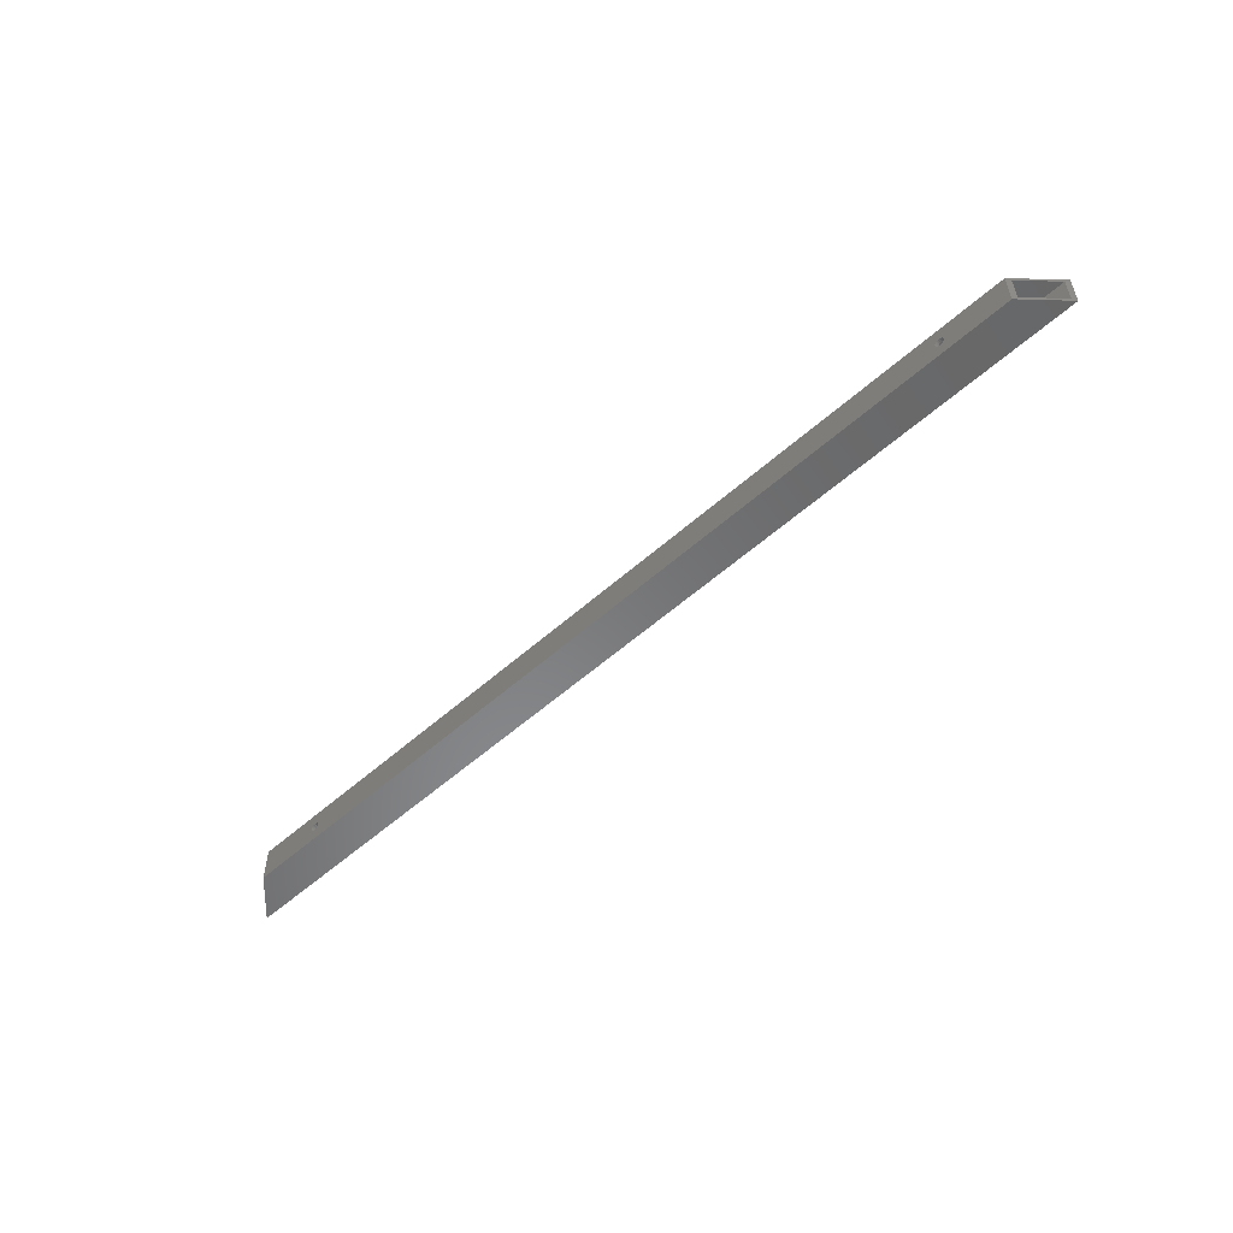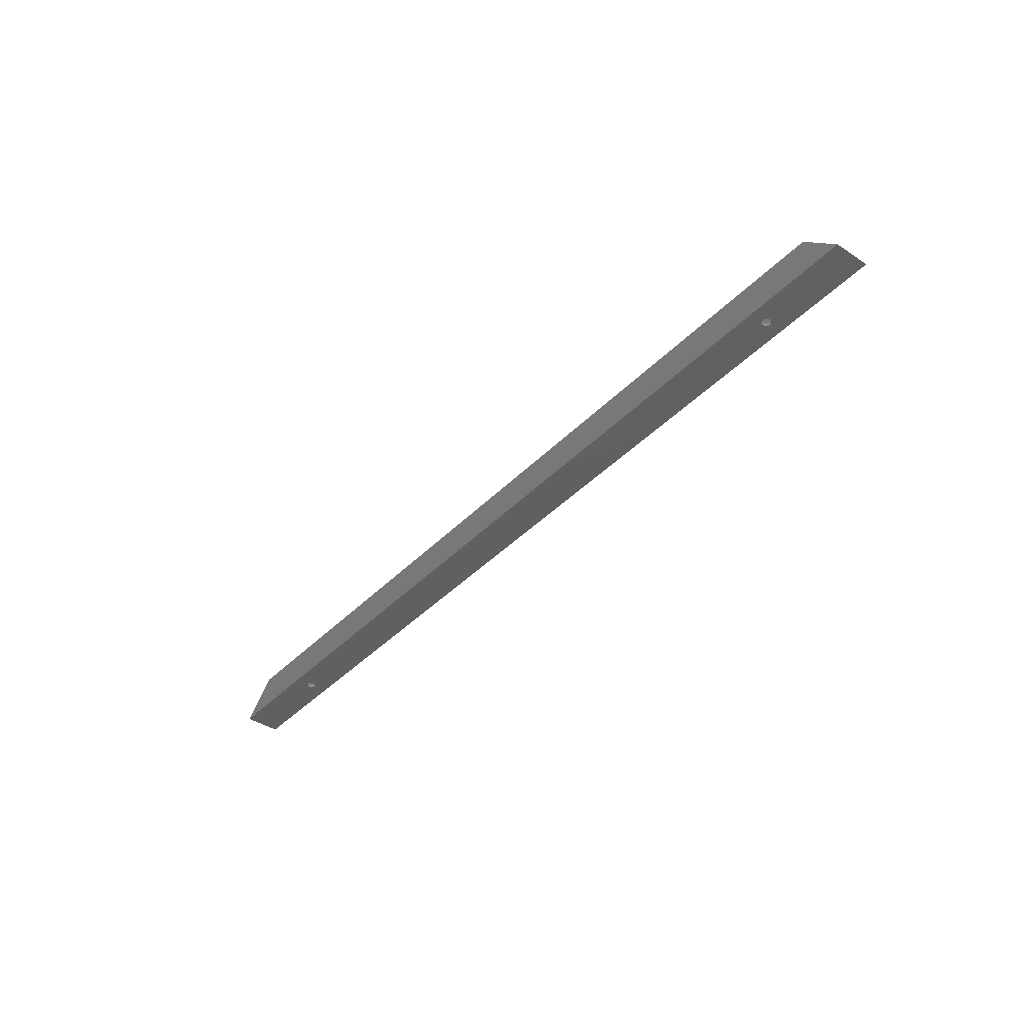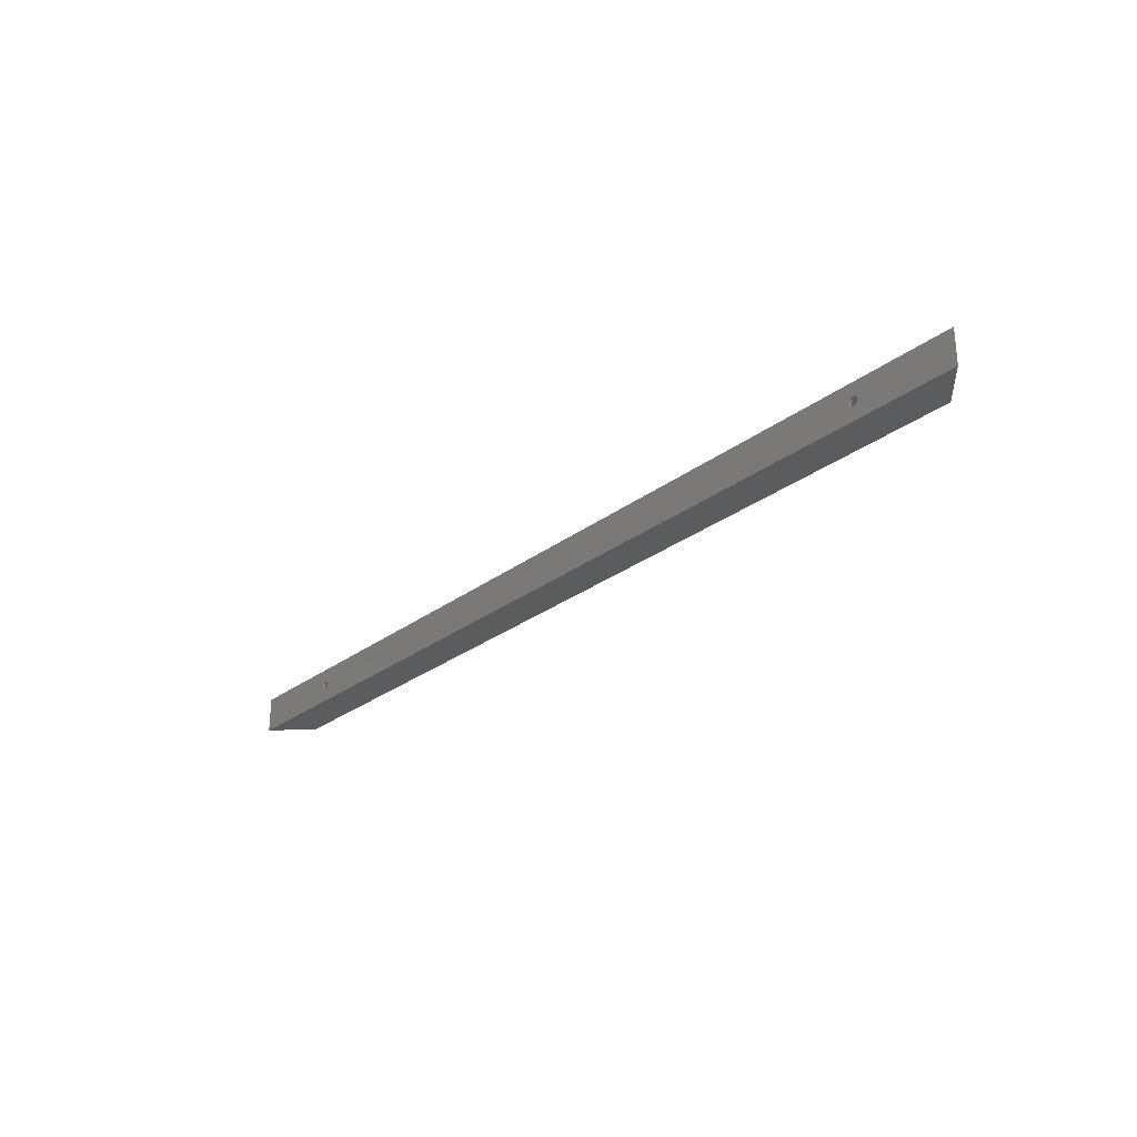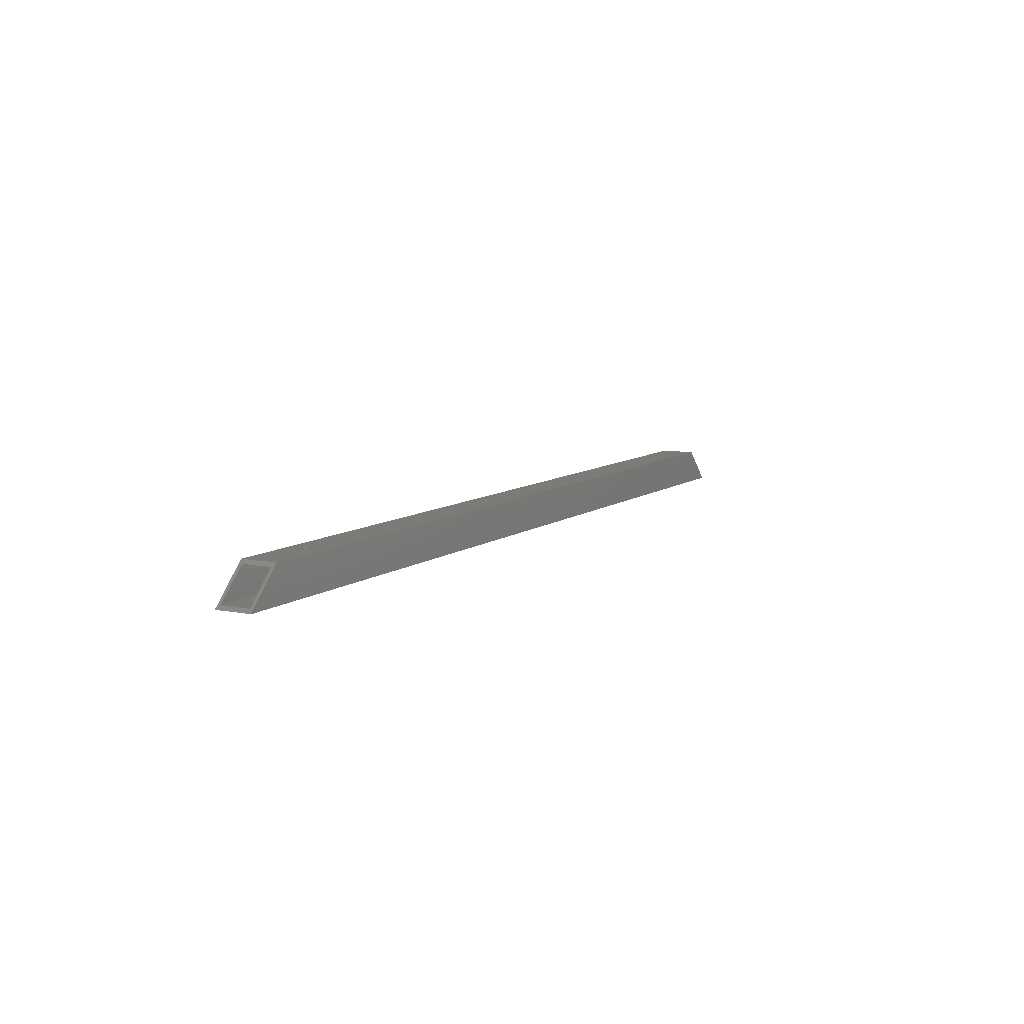
<metadata>
{"format":"stl","ext":"stl","renderer":"f3d","projection":"perspective","resolution":1024,"background":"white","views":[{"elev":-54.8,"azim":43.3,"up":"+Y"},{"elev":-40.6,"azim":-129.0,"up":"+Z"},{"elev":-27.8,"azim":-131.3,"up":"+Y"},{"elev":8.7,"azim":118.5,"up":"+Z"}]}
</metadata>
<code>
# stl→obj: 304 verts, 624 faces
v 25.84 349.2 73.34
v 1194 373.5 73.34
v 1195 372.5 73.34
v 165.6 373.5 73.34
v 165.9 372.5 73.34
v 166.4 371.5 73.34
v 167 370.6 73.34
v 1194 375.8 73.34
v 1194 374.6 73.34
v 178.2 374.6 73.34
v 1195 371.5 73.34
v 1196 370.6 73.34
v 1197 369.8 73.34
v 1199 368.4 73.34
v 1347 349.2 73.34
v 1201 368.3 73.34
v 1202 368.4 73.34
v 1205 369.8 73.34
v 1205 370.6 73.34
v 1206 371.5 73.34
v 1207 372.5 73.34
v 1207 376.8 73.34
v 1206 377.8 73.34
v 1347 400.1 73.34
v 1205 378.7 73.34
v 1197 379.5 73.34
v 25.84 400.1 73.34
v 1197 380.1 73.34
v 1198 380.6 73.34
v 1196 378.7 73.34
v 169.7 368.7 73.34
v 170.8 368.4 73.34
v 171.9 368.3 73.34
v 173 368.4 73.34
v 174.1 368.7 73.34
v 177.4 371.5 73.34
v 177.9 372.5 73.34
v 178.1 373.5 73.34
v 1197 369.2 73.34
v 1198 368.7 73.34
v 1203 368.7 73.34
v 1204 369.2 73.34
v 1207 373.5 73.34
v 1207 374.6 73.34
v 1207 375.8 73.34
v 1195 377.8 73.34
v 1195 376.8 73.34
v 175.1 369.2 73.34
v 176 369.8 73.34
v 176.8 370.6 73.34
v 1205 379.5 73.34
v 1204 380.1 73.34
v 1203 380.6 73.34
v 1202 380.9 73.34
v 1201 381 73.34
v 1199 380.9 73.34
v 178.1 375.8 73.34
v 177.9 376.8 73.34
v 177.4 377.8 73.34
v 167.8 379.5 73.34
v 167 378.7 73.34
v 167.8 369.8 73.34
v 168.7 369.2 73.34
v 176.8 378.7 73.34
v 176 379.5 73.34
v 175.1 380.1 73.34
v 174.1 380.6 73.34
v 173 380.9 73.34
v 171.9 381 73.34
v 170.8 380.9 73.34
v 165.6 375.8 73.34
v 165.5 374.6 73.34
v 169.7 380.6 73.34
v 168.7 380.1 73.34
v 166.4 377.8 73.34
v 165.9 376.8 73.34
v 1296 349.2 124.1
v 76.64 349.2 124.1
v 1201 368.3 124.1
v 176 379.5 124.1
v 176.8 378.7 124.1
v 1197 369.8 124.1
v 171.9 381 124.1
v 1197 369.2 124.1
v 1198 368.7 124.1
v 175.1 380.1 124.1
v 76.64 400.1 124.1
v 1197 379.5 124.1
v 1197 380.1 124.1
v 1202 380.9 124.1
v 1203 380.6 124.1
v 1296 400.1 124.1
v 1204 380.1 124.1
v 1205 379.5 124.1
v 1205 378.7 124.1
v 1206 377.8 124.1
v 1207 376.8 124.1
v 1199 368.4 124.1
v 173 380.9 124.1
v 174.1 380.6 124.1
v 177.4 377.8 124.1
v 177.9 376.8 124.1
v 178.1 375.8 124.1
v 1207 372.5 124.1
v 1206 371.5 124.1
v 1205 370.6 124.1
v 1194 373.5 124.1
v 1194 374.6 124.1
v 1194 375.8 124.1
v 1195 376.8 124.1
v 1198 380.6 124.1
v 1199 380.9 124.1
v 1201 381 124.1
v 1207 375.8 124.1
v 1207 374.6 124.1
v 1207 373.5 124.1
v 1205 369.8 124.1
v 1204 369.2 124.1
v 1203 368.7 124.1
v 1195 377.8 124.1
v 1196 378.7 124.1
v 170.8 368.4 124.1
v 169.7 368.7 124.1
v 1202 368.4 124.1
v 178.2 374.6 124.1
v 178.1 373.5 124.1
v 177.9 372.5 124.1
v 177.4 371.5 124.1
v 176.8 370.6 124.1
v 176 369.8 124.1
v 175.1 369.2 124.1
v 174.1 368.7 124.1
v 173 368.4 124.1
v 171.9 368.3 124.1
v 168.7 369.2 124.1
v 167.8 369.8 124.1
v 167 370.6 124.1
v 165.6 373.5 124.1
v 165.5 374.6 124.1
v 165.6 375.8 124.1
v 166.4 371.5 124.1
v 165.9 372.5 124.1
v 165.9 376.8 124.1
v 166.4 377.8 124.1
v 167 378.7 124.1
v 167.8 379.5 124.1
v 168.7 380.1 124.1
v 169.7 380.6 124.1
v 1196 370.6 124.1
v 1195 371.5 124.1
v 1195 372.5 124.1
v 170.8 380.9 124.1
v 1201 368.3 78.11
v 176 379.5 78.11
v 176.8 378.7 78.11
v 1197 369.8 78.11
v 171.9 381 78.11
v 1197 369.2 78.11
v 1198 368.7 78.11
v 175.1 380.1 78.11
v 30.61 395.3 78.11
v 1197 379.5 78.11
v 1197 380.1 78.11
v 1198 380.6 78.11
v 1199 380.9 78.11
v 1342 395.3 78.11
v 1201 381 78.11
v 1202 380.9 78.11
v 1205 379.5 78.11
v 1205 378.7 78.11
v 1206 377.8 78.11
v 1207 376.8 78.11
v 1199 368.4 78.11
v 173 380.9 78.11
v 174.1 380.6 78.11
v 177.4 377.8 78.11
v 177.9 376.8 78.11
v 178.1 375.8 78.11
v 1207 372.5 78.11
v 1206 371.5 78.11
v 1342 354 78.11
v 1205 370.6 78.11
v 1194 373.5 78.11
v 1194 374.6 78.11
v 1194 375.8 78.11
v 1195 376.8 78.11
v 1203 380.6 78.11
v 1204 380.1 78.11
v 1207 375.8 78.11
v 1207 374.6 78.11
v 1207 373.5 78.11
v 1205 369.8 78.11
v 1204 369.2 78.11
v 1203 368.7 78.11
v 167.8 369.8 78.11
v 167 370.6 78.11
v 30.61 354 78.11
v 1195 377.8 78.11
v 1196 378.7 78.11
v 1202 368.4 78.11
v 178.2 374.6 78.11
v 178.1 373.5 78.11
v 177.9 372.5 78.11
v 177.4 371.5 78.11
v 176.8 370.6 78.11
v 176 369.8 78.11
v 175.1 369.2 78.11
v 174.1 368.7 78.11
v 173 368.4 78.11
v 171.9 368.3 78.11
v 170.8 368.4 78.11
v 165.6 373.5 78.11
v 165.5 374.6 78.11
v 165.6 375.8 78.11
v 169.7 368.7 78.11
v 168.7 369.2 78.11
v 166.4 371.5 78.11
v 165.9 372.5 78.11
v 165.9 376.8 78.11
v 166.4 377.8 78.11
v 167 378.7 78.11
v 167.8 379.5 78.11
v 168.7 380.1 78.11
v 169.7 380.6 78.11
v 1196 370.6 78.11
v 1195 371.5 78.11
v 1195 372.5 78.11
v 170.8 380.9 78.11
v 71.88 354 119.4
v 1301 354 119.4
v 165.6 373.5 119.4
v 165.9 372.5 119.4
v 166.4 371.5 119.4
v 167 370.6 119.4
v 1194 373.5 119.4
v 1195 372.5 119.4
v 1195 371.5 119.4
v 1194 375.8 119.4
v 1194 374.6 119.4
v 178.2 374.6 119.4
v 1202 368.4 119.4
v 1203 368.7 119.4
v 1204 369.2 119.4
v 1205 369.8 119.4
v 1205 370.6 119.4
v 1206 371.5 119.4
v 1207 372.5 119.4
v 1207 376.8 119.4
v 1206 377.8 119.4
v 1301 395.3 119.4
v 1205 378.7 119.4
v 1197 379.5 119.4
v 71.88 395.3 119.4
v 1197 380.1 119.4
v 1198 380.6 119.4
v 1196 378.7 119.4
v 169.7 368.7 119.4
v 170.8 368.4 119.4
v 171.9 368.3 119.4
v 173 368.4 119.4
v 174.1 368.7 119.4
v 177.4 371.5 119.4
v 177.9 372.5 119.4
v 178.1 373.5 119.4
v 1196 370.6 119.4
v 1197 369.8 119.4
v 1197 369.2 119.4
v 1198 368.7 119.4
v 1199 368.4 119.4
v 1201 368.3 119.4
v 1207 373.5 119.4
v 1207 374.6 119.4
v 1207 375.8 119.4
v 1195 377.8 119.4
v 1195 376.8 119.4
v 175.1 369.2 119.4
v 176 369.8 119.4
v 176.8 370.6 119.4
v 1205 379.5 119.4
v 1204 380.1 119.4
v 1203 380.6 119.4
v 1202 380.9 119.4
v 1201 381 119.4
v 1199 380.9 119.4
v 178.1 375.8 119.4
v 177.9 376.8 119.4
v 177.4 377.8 119.4
v 167.8 369.8 119.4
v 168.7 369.2 119.4
v 176.8 378.7 119.4
v 176 379.5 119.4
v 175.1 380.1 119.4
v 170.8 380.9 119.4
v 169.7 380.6 119.4
v 168.7 380.1 119.4
v 167.8 379.5 119.4
v 167 378.7 119.4
v 174.1 380.6 119.4
v 173 380.9 119.4
v 171.9 381 119.4
v 165.6 375.8 119.4
v 165.5 374.6 119.4
v 166.4 377.8 119.4
v 165.9 376.8 119.4
f 1 2 3
f 4 5 1
f 1 5 6
f 1 6 7
f 8 9 10
f 3 11 1
f 1 11 12
f 1 12 13
f 1 14 15
f 15 14 16
f 15 16 17
f 18 19 15
f 15 19 20
f 15 20 21
f 22 23 24
f 24 23 25
f 26 27 28
f 28 27 29
f 26 30 10
f 31 32 1
f 1 32 33
f 1 33 2
f 2 33 34
f 2 34 35
f 36 37 9
f 9 37 38
f 9 38 10
f 13 39 1
f 1 39 40
f 1 40 14
f 17 41 15
f 15 41 42
f 15 42 18
f 21 43 15
f 15 43 44
f 15 44 24
f 24 44 45
f 24 45 22
f 30 46 10
f 10 46 47
f 10 47 8
f 35 48 2
f 2 48 49
f 2 49 9
f 9 49 50
f 9 50 36
f 25 51 24
f 24 51 52
f 24 52 53
f 53 54 24
f 24 54 55
f 24 55 27
f 27 55 56
f 27 56 29
f 10 57 26
f 26 57 58
f 26 58 59
f 27 60 61
f 7 62 1
f 1 62 63
f 1 63 31
f 59 64 26
f 26 64 65
f 26 65 66
f 66 67 26
f 26 67 68
f 26 68 27
f 27 68 69
f 27 69 70
f 27 71 1
f 1 71 72
f 1 72 4
f 70 73 27
f 27 73 74
f 27 74 60
f 61 75 27
f 27 75 76
f 27 76 71
f 77 78 15
f 15 78 1
f 79 80 81
f 82 83 84
f 84 83 85
f 80 79 86
f 87 88 89
f 90 91 92
f 92 91 93
f 92 93 94
f 94 95 92
f 92 95 96
f 92 96 97
f 85 83 98
f 98 83 99
f 98 99 79
f 79 99 100
f 79 100 86
f 81 101 79
f 79 101 102
f 79 102 103
f 104 105 77
f 77 105 106
f 107 108 87
f 87 108 109
f 87 109 110
f 89 111 87
f 87 111 112
f 87 112 92
f 92 112 113
f 92 113 90
f 97 114 92
f 92 114 115
f 92 115 77
f 77 115 116
f 77 116 104
f 106 117 77
f 77 117 118
f 77 118 119
f 110 120 87
f 87 120 121
f 87 121 88
f 122 123 78
f 119 124 77
f 77 124 79
f 77 79 125
f 125 79 103
f 125 126 77
f 77 126 127
f 77 127 128
f 128 129 77
f 77 129 130
f 77 130 131
f 131 132 77
f 77 132 133
f 77 133 78
f 78 133 134
f 78 134 122
f 123 135 78
f 78 135 136
f 78 136 137
f 78 138 87
f 87 138 139
f 87 139 140
f 137 141 78
f 78 141 142
f 78 142 138
f 140 143 87
f 87 143 144
f 87 144 145
f 145 146 87
f 87 146 147
f 87 147 148
f 149 150 87
f 87 150 151
f 87 151 107
f 148 152 87
f 87 152 83
f 87 83 149
f 149 83 82
f 24 27 92
f 92 27 87
f 153 154 155
f 156 157 158
f 158 157 159
f 154 153 160
f 161 162 163
f 163 164 161
f 161 164 165
f 161 165 166
f 166 165 167
f 166 167 168
f 169 170 166
f 166 170 171
f 166 171 172
f 159 157 173
f 173 157 174
f 173 174 153
f 153 174 175
f 153 175 160
f 155 176 153
f 153 176 177
f 153 177 178
f 179 180 181
f 181 180 182
f 183 184 161
f 161 184 185
f 161 185 186
f 168 187 166
f 166 187 188
f 166 188 169
f 172 189 166
f 166 189 190
f 166 190 181
f 181 190 191
f 181 191 179
f 182 192 181
f 181 192 193
f 181 193 194
f 195 196 197
f 186 198 161
f 161 198 199
f 161 199 162
f 194 200 181
f 181 200 153
f 181 153 201
f 201 153 178
f 201 202 181
f 181 202 203
f 181 203 204
f 204 205 181
f 181 205 206
f 181 206 207
f 207 208 181
f 181 208 209
f 181 209 197
f 197 209 210
f 197 210 211
f 197 212 161
f 161 212 213
f 161 213 214
f 211 215 197
f 197 215 216
f 197 216 195
f 196 217 197
f 197 217 218
f 197 218 212
f 214 219 161
f 161 219 220
f 161 220 221
f 221 222 161
f 161 222 223
f 161 223 224
f 225 226 161
f 161 226 227
f 161 227 183
f 224 228 161
f 161 228 157
f 161 157 225
f 225 157 156
f 197 229 181
f 181 229 230
f 231 232 229
f 229 232 233
f 229 233 234
f 235 236 229
f 229 236 237
f 238 239 240
f 241 242 230
f 230 242 243
f 230 243 244
f 244 245 230
f 230 245 246
f 230 246 247
f 248 249 250
f 250 249 251
f 252 253 254
f 254 253 255
f 252 256 240
f 257 258 229
f 229 258 259
f 229 259 235
f 235 259 260
f 235 260 261
f 262 263 239
f 239 263 264
f 239 264 240
f 237 265 229
f 229 265 266
f 229 266 267
f 267 268 229
f 229 268 269
f 229 269 230
f 230 269 270
f 230 270 241
f 247 271 230
f 230 271 272
f 230 272 250
f 250 272 273
f 250 273 248
f 256 274 240
f 240 274 275
f 240 275 238
f 261 276 235
f 235 276 277
f 235 277 239
f 239 277 278
f 239 278 262
f 251 279 250
f 250 279 280
f 250 280 281
f 281 282 250
f 250 282 283
f 250 283 253
f 253 283 284
f 253 284 255
f 240 285 252
f 252 285 286
f 252 286 287
f 234 288 229
f 229 288 289
f 229 289 257
f 287 290 252
f 252 290 291
f 252 291 292
f 293 294 253
f 294 295 253
f 253 295 296
f 253 296 297
f 292 298 252
f 252 298 299
f 252 299 253
f 253 299 300
f 253 300 293
f 253 301 229
f 229 301 302
f 229 302 231
f 297 303 253
f 253 303 304
f 253 304 301
f 253 161 250
f 250 161 166
f 197 1 229
f 229 1 78
f 229 78 253
f 253 78 87
f 253 87 161
f 161 87 27
f 161 27 197
f 197 27 1
f 166 24 250
f 250 24 92
f 250 92 230
f 230 92 77
f 230 77 181
f 181 77 15
f 181 15 166
f 166 15 24
f 138 302 139
f 139 302 301
f 139 301 140
f 140 301 304
f 140 304 143
f 143 304 303
f 143 303 144
f 144 303 297
f 144 297 145
f 145 297 296
f 145 296 146
f 146 296 295
f 146 295 147
f 147 295 294
f 147 294 148
f 148 294 293
f 148 293 152
f 152 293 300
f 152 300 83
f 83 300 299
f 83 299 99
f 99 299 298
f 99 298 100
f 100 298 292
f 100 292 86
f 86 292 291
f 86 291 80
f 80 291 290
f 80 290 81
f 81 290 287
f 81 287 101
f 101 287 286
f 101 286 102
f 102 286 285
f 102 285 103
f 103 285 240
f 103 240 125
f 125 240 264
f 125 264 126
f 126 264 263
f 126 263 127
f 127 263 262
f 127 262 128
f 128 262 278
f 128 278 129
f 129 278 277
f 129 277 130
f 130 277 276
f 130 276 131
f 131 276 261
f 131 261 132
f 132 261 260
f 132 260 133
f 133 260 259
f 133 259 134
f 134 259 258
f 134 258 122
f 122 258 257
f 122 257 123
f 123 257 289
f 123 289 135
f 135 289 288
f 135 288 136
f 136 288 234
f 136 234 137
f 137 234 233
f 137 233 141
f 141 233 232
f 141 232 142
f 142 232 231
f 142 231 138
f 138 231 302
f 212 72 213
f 213 72 71
f 213 71 214
f 214 71 76
f 214 76 219
f 219 76 75
f 219 75 220
f 220 75 61
f 220 61 221
f 221 61 60
f 221 60 222
f 222 60 74
f 222 74 223
f 223 74 73
f 223 73 224
f 224 73 70
f 224 70 228
f 228 70 69
f 228 69 157
f 157 69 68
f 157 68 174
f 174 68 67
f 174 67 175
f 175 67 66
f 175 66 160
f 160 66 65
f 160 65 154
f 154 65 64
f 154 64 155
f 155 64 59
f 155 59 176
f 176 59 58
f 176 58 177
f 177 58 57
f 177 57 178
f 178 57 10
f 178 10 201
f 201 10 38
f 201 38 202
f 202 38 37
f 202 37 203
f 203 37 36
f 203 36 204
f 204 36 50
f 204 50 205
f 205 50 49
f 205 49 206
f 206 49 48
f 206 48 207
f 207 48 35
f 207 35 208
f 208 35 34
f 208 34 209
f 209 34 33
f 209 33 210
f 210 33 32
f 210 32 211
f 211 32 31
f 211 31 215
f 215 31 63
f 215 63 216
f 216 63 62
f 216 62 195
f 195 62 7
f 195 7 196
f 196 7 6
f 196 6 217
f 217 6 5
f 217 5 218
f 218 5 4
f 218 4 212
f 212 4 72
f 107 239 108
f 108 239 238
f 108 238 109
f 109 238 275
f 109 275 110
f 110 275 274
f 110 274 120
f 120 274 256
f 120 256 121
f 121 256 252
f 121 252 88
f 88 252 254
f 88 254 89
f 89 254 255
f 89 255 111
f 111 255 284
f 111 284 112
f 112 284 283
f 112 283 113
f 113 283 282
f 113 282 90
f 90 282 281
f 90 281 91
f 91 281 280
f 91 280 93
f 93 280 279
f 93 279 94
f 94 279 251
f 94 251 95
f 95 251 249
f 95 249 96
f 96 249 248
f 96 248 97
f 97 248 273
f 97 273 114
f 114 273 272
f 114 272 115
f 115 272 271
f 115 271 116
f 116 271 247
f 116 247 104
f 104 247 246
f 104 246 105
f 105 246 245
f 105 245 106
f 106 245 244
f 106 244 117
f 117 244 243
f 117 243 118
f 118 243 242
f 118 242 119
f 119 242 241
f 119 241 124
f 124 241 270
f 124 270 79
f 79 270 269
f 79 269 98
f 98 269 268
f 98 268 85
f 85 268 267
f 85 267 84
f 84 267 266
f 84 266 82
f 82 266 265
f 82 265 149
f 149 265 237
f 149 237 150
f 150 237 236
f 150 236 151
f 151 236 235
f 151 235 107
f 107 235 239
f 183 9 184
f 184 9 8
f 184 8 185
f 185 8 47
f 185 47 186
f 186 47 46
f 186 46 198
f 198 46 30
f 198 30 199
f 199 30 26
f 199 26 162
f 162 26 28
f 162 28 163
f 163 28 29
f 163 29 164
f 164 29 56
f 164 56 165
f 165 56 55
f 165 55 167
f 167 55 54
f 167 54 168
f 168 54 53
f 168 53 187
f 187 53 52
f 187 52 188
f 188 52 51
f 188 51 169
f 169 51 25
f 169 25 170
f 170 25 23
f 170 23 171
f 171 23 22
f 171 22 172
f 172 22 45
f 172 45 189
f 189 45 44
f 189 44 190
f 190 44 43
f 190 43 191
f 191 43 21
f 191 21 179
f 179 21 20
f 179 20 180
f 180 20 19
f 180 19 182
f 182 19 18
f 182 18 192
f 192 18 42
f 192 42 193
f 193 42 41
f 193 41 194
f 194 41 17
f 194 17 200
f 200 17 16
f 200 16 153
f 153 16 14
f 153 14 173
f 173 14 40
f 173 40 159
f 159 40 39
f 159 39 158
f 158 39 13
f 158 13 156
f 156 13 12
f 156 12 225
f 225 12 11
f 225 11 226
f 226 11 3
f 226 3 227
f 227 3 2
f 227 2 183
f 183 2 9

</code>
